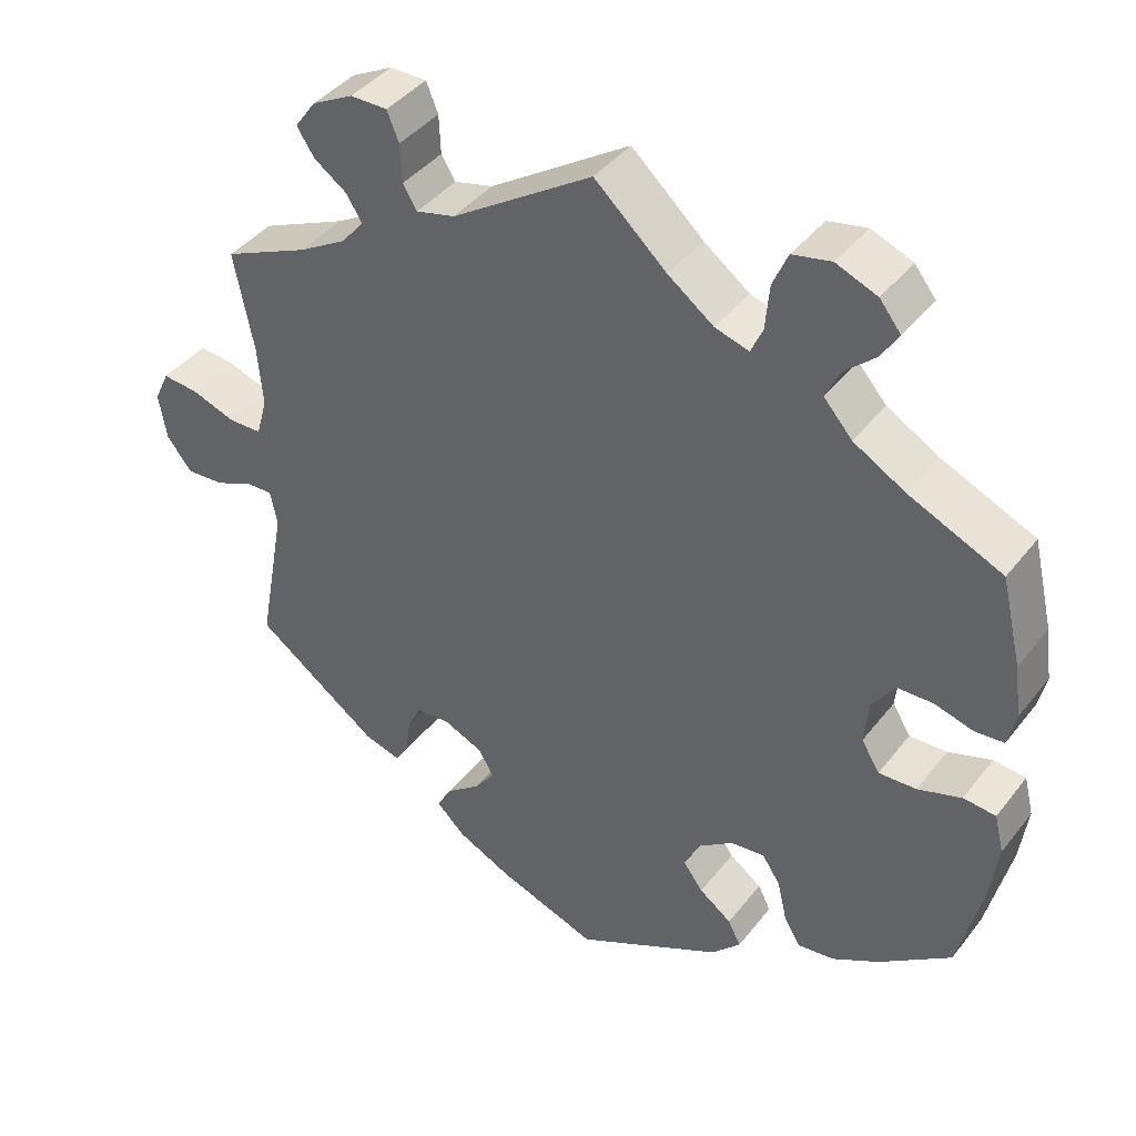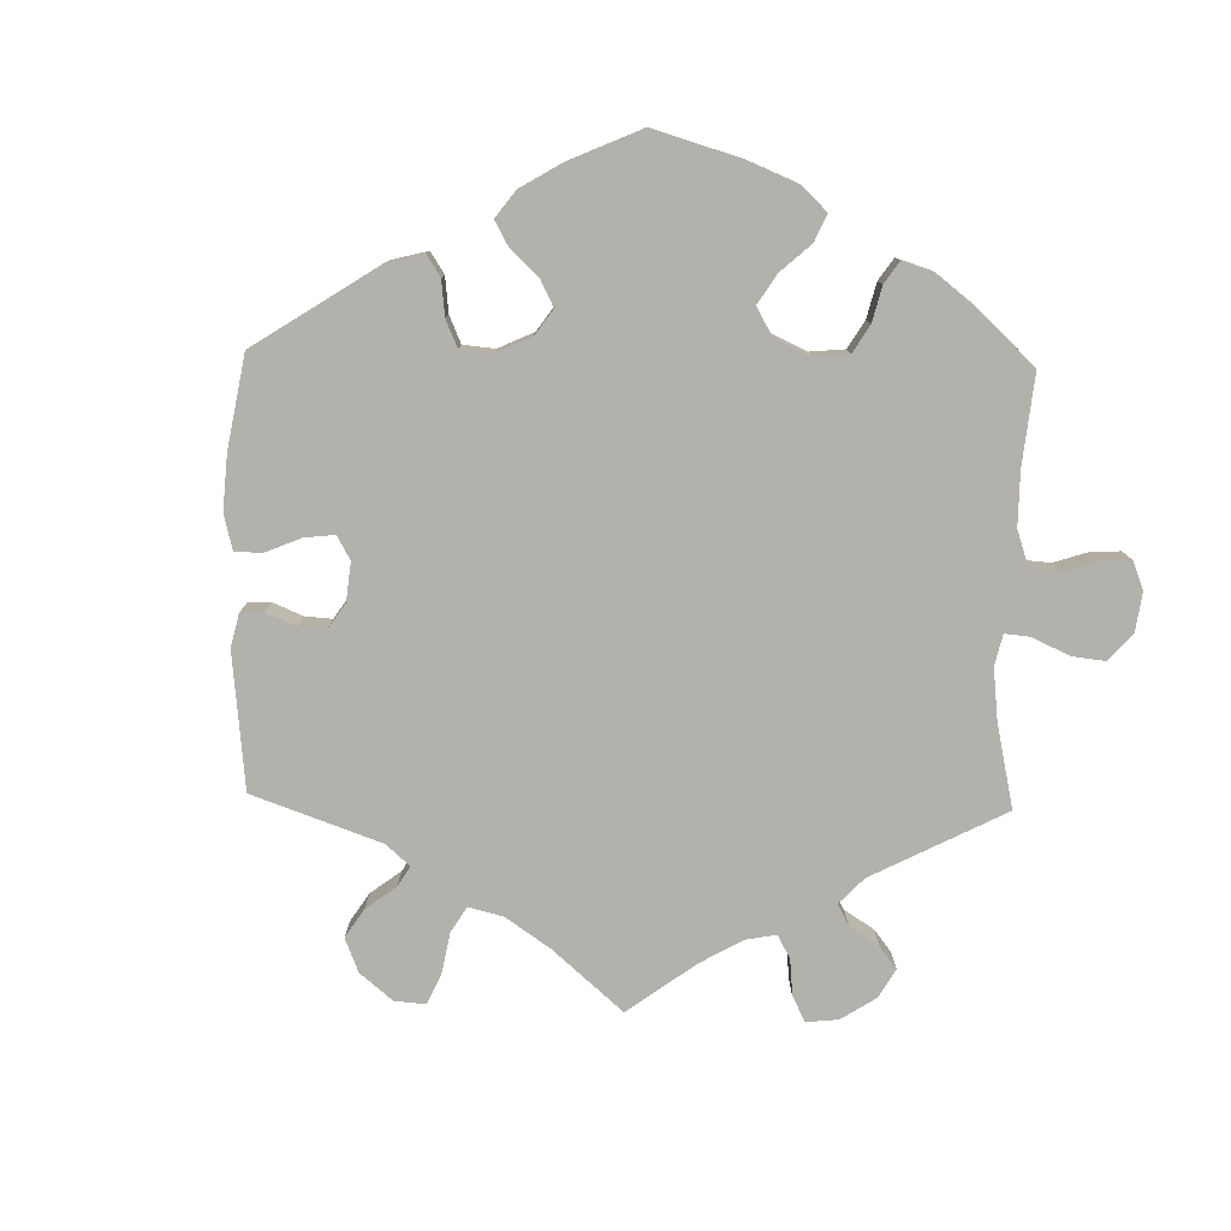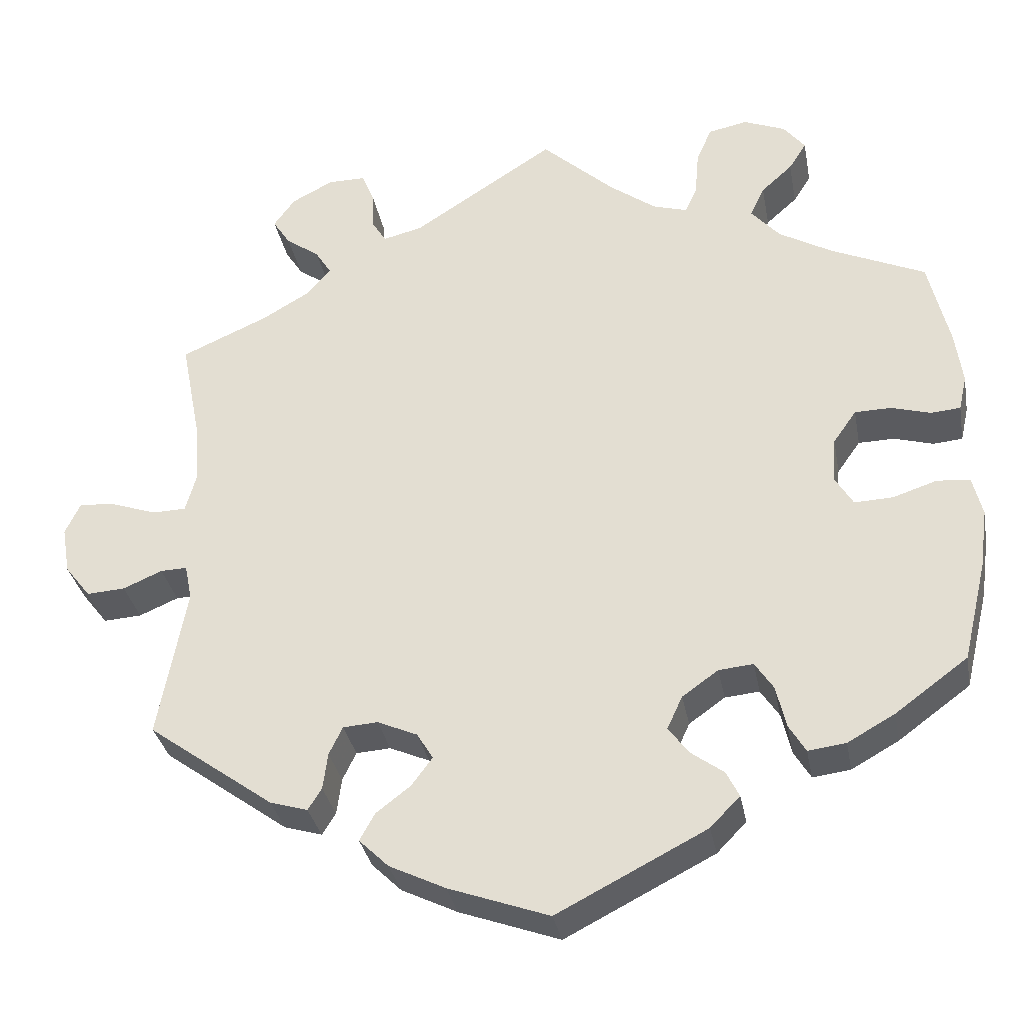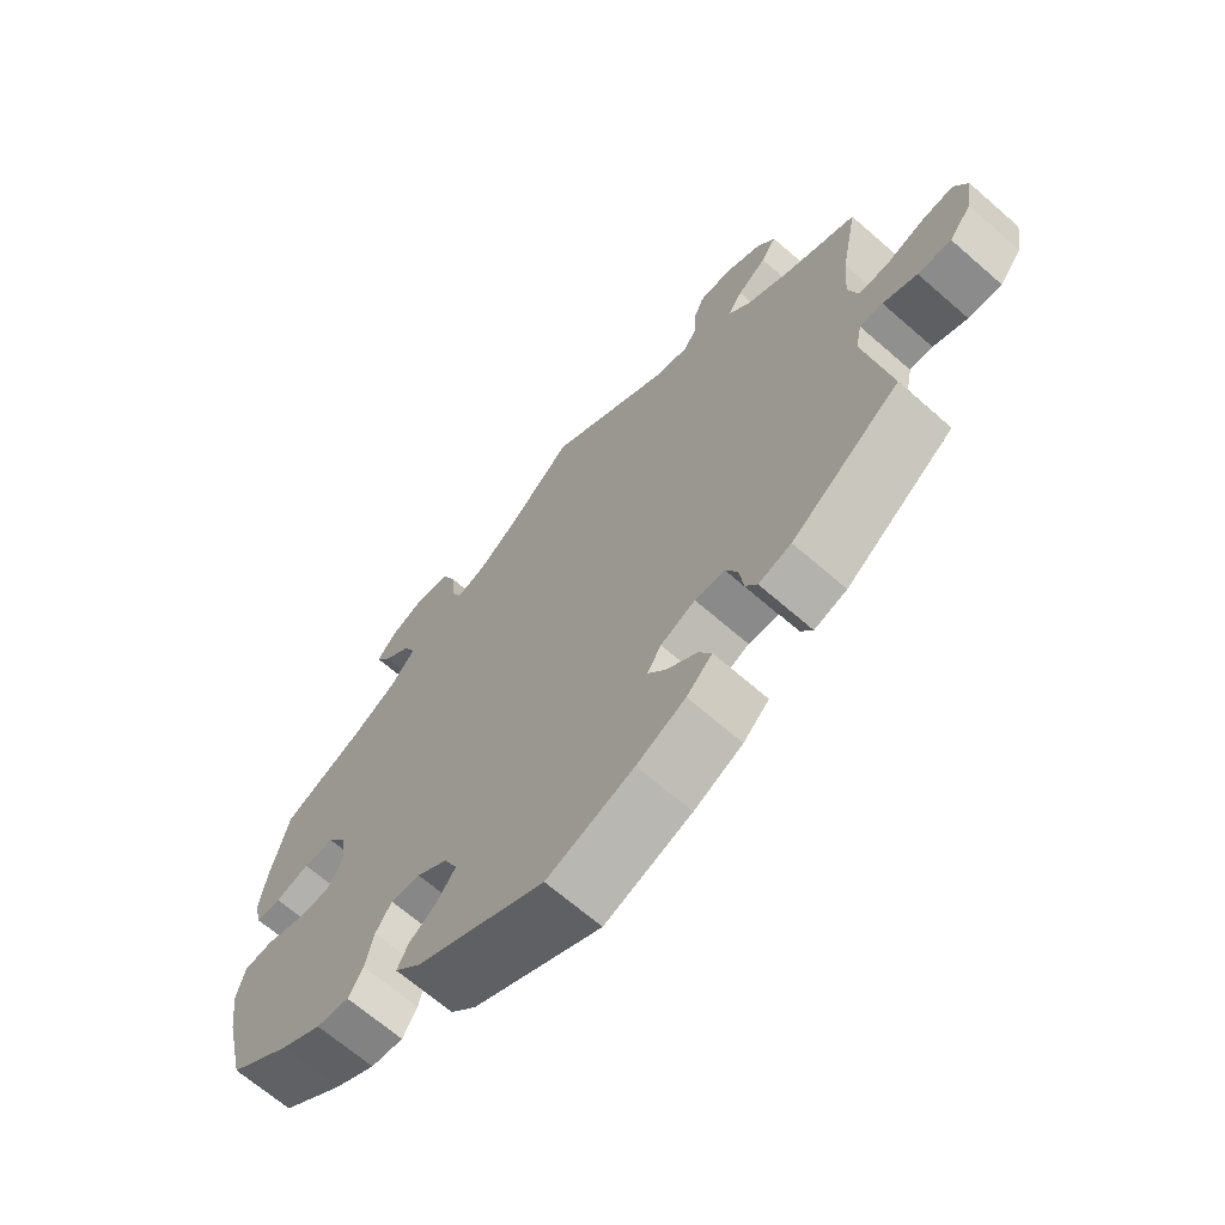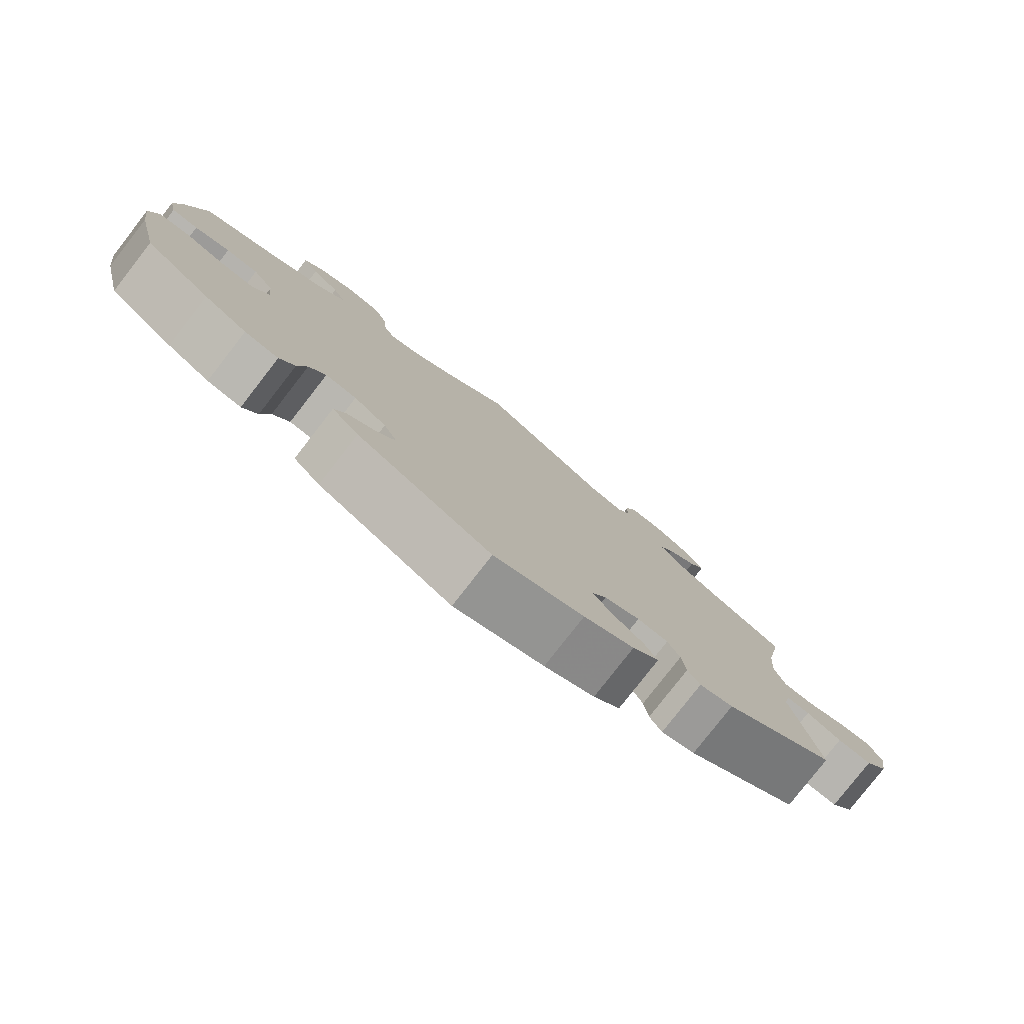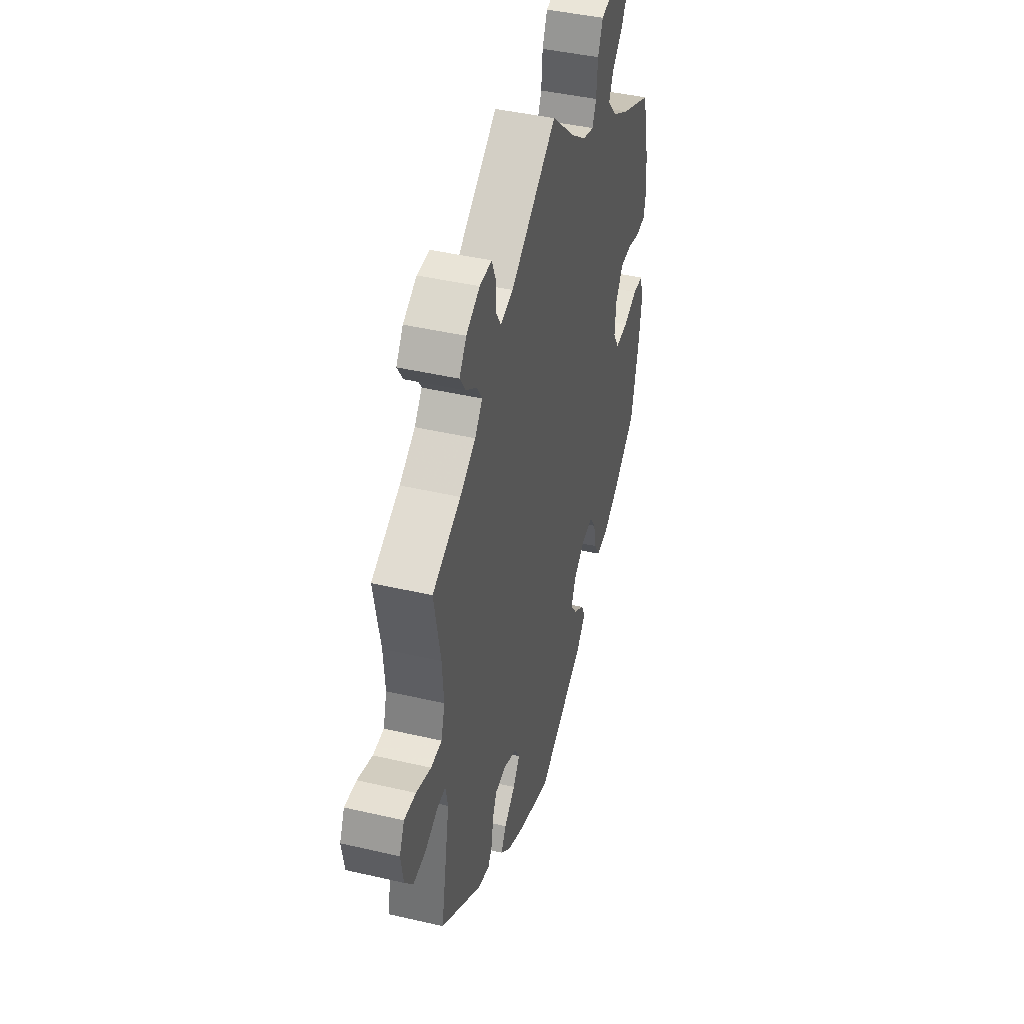
<metadata>
{"format":"obj","ext":"obj","renderer":"f3d","projection":"perspective","resolution":1024,"background":"white","views":[{"elev":41.0,"azim":-145.7,"up":"+Z"},{"elev":-79.0,"azim":-121.4,"up":"+Y"},{"elev":-32.8,"azim":-169.5,"up":"+Z"},{"elev":-67.0,"azim":48.8,"up":"+Z"},{"elev":-79.6,"azim":-37.9,"up":"+Z"},{"elev":42.9,"azim":105.5,"up":"+Z"}]}
</metadata>
<code>
v 0.476 0.07 0.161
v 0.47 0.07 0.085
v 0.484 0.07 0.036
v 0.526 0.07 0.035
v 0.583 0.07 0.055
v 0.628 0.07 0.059
v 0.647 0.07 0.019
v 0.637 0.07 -0.04
v 0.605 0.07 -0.081
v 0.557 0.07 -0.078
v 0.508 0.07 -0.057
v 0.475 0.07 -0.056
v 0.466 0.07 -0.1
v 0.501 0.07 -0.289
v 0.344 0.07 -0.403
v 0.297 0.07 -0.417
v 0.28 0.07 -0.39
v 0.274 0.07 -0.344
v 0.257 0.07 -0.309
v 0.214 0.07 -0.306
v 0.164 0.07 -0.328
v 0.144 0.07 -0.361
v 0.17 0.07 -0.396
v 0.213 0.07 -0.429
v 0.232 0.07 -0.463
v 0.195 0.07 -0.499
v 0.125 0.07 -0.533
v 0 0.07 -0.578
v -0.186 0.07 -0.483
v -0.223 0.07 -0.445
v -0.207 0.07 -0.413
v -0.166 0.07 -0.383
v -0.141 0.07 -0.349
v -0.16 0.07 -0.308
v -0.205 0.07 -0.276
v -0.248 0.07 -0.272
v -0.271 0.07 -0.307
v -0.283 0.07 -0.359
v -0.304 0.07 -0.394
v -0.351 0.07 -0.388
v -0.41 0.07 -0.355
v -0.5 0.07 -0.289
v -0.53 0.07 -0.164
v -0.54 0.07 -0.09
v -0.528 0.07 -0.041
v -0.487 0.07 -0.037
v -0.432 0.07 -0.055
v -0.384 0.07 -0.057
v -0.361 0.07 -0.019
v -0.366 0.07 0.037
v -0.395 0.07 0.078
v -0.44 0.07 0.079
v -0.489 0.07 0.065
v -0.526 0.07 0.068
v -0.536 0.07 0.112
v -0.527 0.07 0.178
v -0.501 0.07 0.288
v -0.383 0.07 0.341
v -0.317 0.07 0.379
v -0.281 0.07 0.42
v -0.299 0.07 0.458
v -0.338 0.07 0.493
v -0.36 0.07 0.528
v -0.333 0.07 0.562
v -0.281 0.07 0.583
v -0.232 0.07 0.573
v -0.213 0.07 0.529
v -0.208 0.07 0.472
v -0.193 0.07 0.439
v -0.15 0.07 0.452
v -0.092 0.07 0.495
v -0.001 0.07 0.578
v 0.177 0.07 0.463
v 0.226 0.07 0.451
v 0.244 0.07 0.48
v 0.246 0.07 0.529
v 0.261 0.07 0.566
v 0.308 0.07 0.566
v 0.36 0.07 0.539
v 0.387 0.07 0.502
v 0.365 0.07 0.468
v 0.323 0.07 0.438
v 0.303 0.07 0.406
v 0.332 0.07 0.372
v 0.392 0.07 0.337
v 0.501 0.07 0.289
v 0.476 0 0.161
v 0.47 0 0.085
v 0.484 0 0.036
v 0.526 0 0.035
v 0.583 0 0.055
v 0.628 0 0.059
v 0.647 0 0.019
v 0.637 0 -0.04
v 0.605 0 -0.081
v 0.557 0 -0.078
v 0.508 0 -0.057
v 0.475 0 -0.056
v 0.466 0 -0.1
v 0.501 0 -0.289
v 0.344 0 -0.403
v 0.297 0 -0.417
v 0.28 0 -0.39
v 0.274 0 -0.344
v 0.257 0 -0.309
v 0.214 0 -0.306
v 0.164 0 -0.328
v 0.144 0 -0.361
v 0.17 0 -0.396
v 0.213 0 -0.429
v 0.232 0 -0.463
v 0.195 0 -0.499
v 0.125 0 -0.533
v 0 0 -0.578
v -0.186 0 -0.483
v -0.223 0 -0.445
v -0.207 0 -0.413
v -0.166 0 -0.383
v -0.141 0 -0.349
v -0.16 0 -0.308
v -0.205 0 -0.276
v -0.248 0 -0.272
v -0.271 0 -0.307
v -0.283 0 -0.359
v -0.304 0 -0.394
v -0.351 0 -0.388
v -0.41 0 -0.355
v -0.5 0 -0.289
v -0.53 0 -0.164
v -0.54 0 -0.09
v -0.528 0 -0.041
v -0.487 0 -0.037
v -0.432 0 -0.055
v -0.384 0 -0.057
v -0.361 0 -0.019
v -0.366 0 0.037
v -0.395 0 0.078
v -0.44 0 0.079
v -0.489 0 0.065
v -0.526 0 0.068
v -0.536 0 0.112
v -0.527 0 0.178
v -0.501 0 0.288
v -0.383 0 0.341
v -0.317 0 0.379
v -0.281 0 0.42
v -0.299 0 0.458
v -0.338 0 0.493
v -0.36 0 0.528
v -0.333 0 0.562
v -0.281 0 0.583
v -0.232 0 0.573
v -0.213 0 0.529
v -0.208 0 0.472
v -0.193 0 0.439
v -0.15 0 0.452
v -0.092 0 0.495
v -0.001 0 0.578
v 0.177 0 0.463
v 0.226 0 0.451
v 0.244 0 0.48
v 0.246 0 0.529
v 0.261 0 0.566
v 0.308 0 0.566
v 0.36 0 0.539
v 0.387 0 0.502
v 0.365 0 0.468
v 0.323 0 0.438
v 0.303 0 0.406
v 0.332 0 0.372
v 0.392 0 0.337
v 0.501 0 0.289
f 85 86 1
f 84 85 1 2
f 83 84 2 3
f 79 80 81 82
f 79 82 83
f 78 79 83
f 75 76 77 78
f 74 75 78 83
f 73 74 83 3
f 71 72 73 3
f 65 66 67 68
f 65 68 69
f 64 65 69
f 61 62 63 64
f 60 61 64 69
f 59 60 69
f 58 59 69 70
f 56 57 58
f 55 56 58 70
f 52 53 54 55
f 51 52 55 70
f 44 45 46 47
f 44 47 48
f 43 44 48
f 42 43 48
f 41 42 48 49
f 37 38 39 40
f 36 37 40 41
f 29 30 31 32
f 29 32 33
f 28 29 33
f 27 28 33 34
f 23 24 25 26
f 22 23 26 27
f 15 16 17 18
f 13 14 15 18
f 12 13 18 19
f 8 9 10 11
f 8 11 12
f 7 8 12
f 4 5 6 7
f 3 4 7 12
f 50 51 70 71
f 49 50 71 3
f 36 41 49
f 35 36 49 3
f 34 35 3 12
f 22 27 34
f 21 22 34
f 20 21 34 12
f 12 19 20
f 87 172 171
f 88 87 171 170
f 89 88 170 169
f 168 167 166 165
f 169 168 165
f 169 165 164
f 164 163 162 161
f 169 164 161 160
f 89 169 160 159
f 89 159 158 157
f 154 153 152 151
f 155 154 151
f 155 151 150
f 150 149 148 147
f 155 150 147 146
f 155 146 145
f 156 155 145 144
f 144 143 142
f 156 144 142 141
f 141 140 139 138
f 156 141 138 137
f 133 132 131 130
f 134 133 130
f 134 130 129
f 134 129 128
f 135 134 128 127
f 126 125 124 123
f 127 126 123 122
f 118 117 116 115
f 119 118 115
f 119 115 114
f 120 119 114 113
f 112 111 110 109
f 113 112 109 108
f 104 103 102 101
f 104 101 100 99
f 105 104 99 98
f 97 96 95 94
f 98 97 94
f 98 94 93
f 93 92 91 90
f 98 93 90 89
f 157 156 137 136
f 89 157 136 135
f 135 127 122
f 89 135 122 121
f 98 89 121 120
f 120 113 108
f 120 108 107
f 98 120 107 106
f 106 105 98
f 1 87 88 2
f 2 88 89 3
f 3 89 90 4
f 4 90 91 5
f 5 91 92 6
f 6 92 93 7
f 7 93 94 8
f 8 94 95 9
f 9 95 96 10
f 10 96 97 11
f 11 97 98 12
f 12 98 99 13
f 13 99 100 14
f 14 100 101 15
f 15 101 102 16
f 16 102 103 17
f 17 103 104 18
f 18 104 105 19
f 19 105 106 20
f 20 106 107 21
f 21 107 108 22
f 22 108 109 23
f 23 109 110 24
f 24 110 111 25
f 25 111 112 26
f 26 112 113 27
f 27 113 114 28
f 28 114 115 29
f 29 115 116 30
f 30 116 117 31
f 31 117 118 32
f 32 118 119 33
f 33 119 120 34
f 34 120 121 35
f 35 121 122 36
f 36 122 123 37
f 37 123 124 38
f 38 124 125 39
f 39 125 126 40
f 40 126 127 41
f 41 127 128 42
f 42 128 129 43
f 43 129 130 44
f 44 130 131 45
f 45 131 132 46
f 46 132 133 47
f 47 133 134 48
f 48 134 135 49
f 49 135 136 50
f 50 136 137 51
f 51 137 138 52
f 52 138 139 53
f 53 139 140 54
f 54 140 141 55
f 55 141 142 56
f 56 142 143 57
f 57 143 144 58
f 58 144 145 59
f 59 145 146 60
f 60 146 147 61
f 61 147 148 62
f 62 148 149 63
f 63 149 150 64
f 64 150 151 65
f 65 151 152 66
f 66 152 153 67
f 67 153 154 68
f 68 154 155 69
f 69 155 156 70
f 70 156 157 71
f 71 157 158 72
f 72 158 159 73
f 73 159 160 74
f 74 160 161 75
f 75 161 162 76
f 76 162 163 77
f 77 163 164 78
f 78 164 165 79
f 79 165 166 80
f 80 166 167 81
f 81 167 168 82
f 82 168 169 83
f 83 169 170 84
f 84 170 171 85
f 85 171 172 86
f 86 172 87 1

</code>
